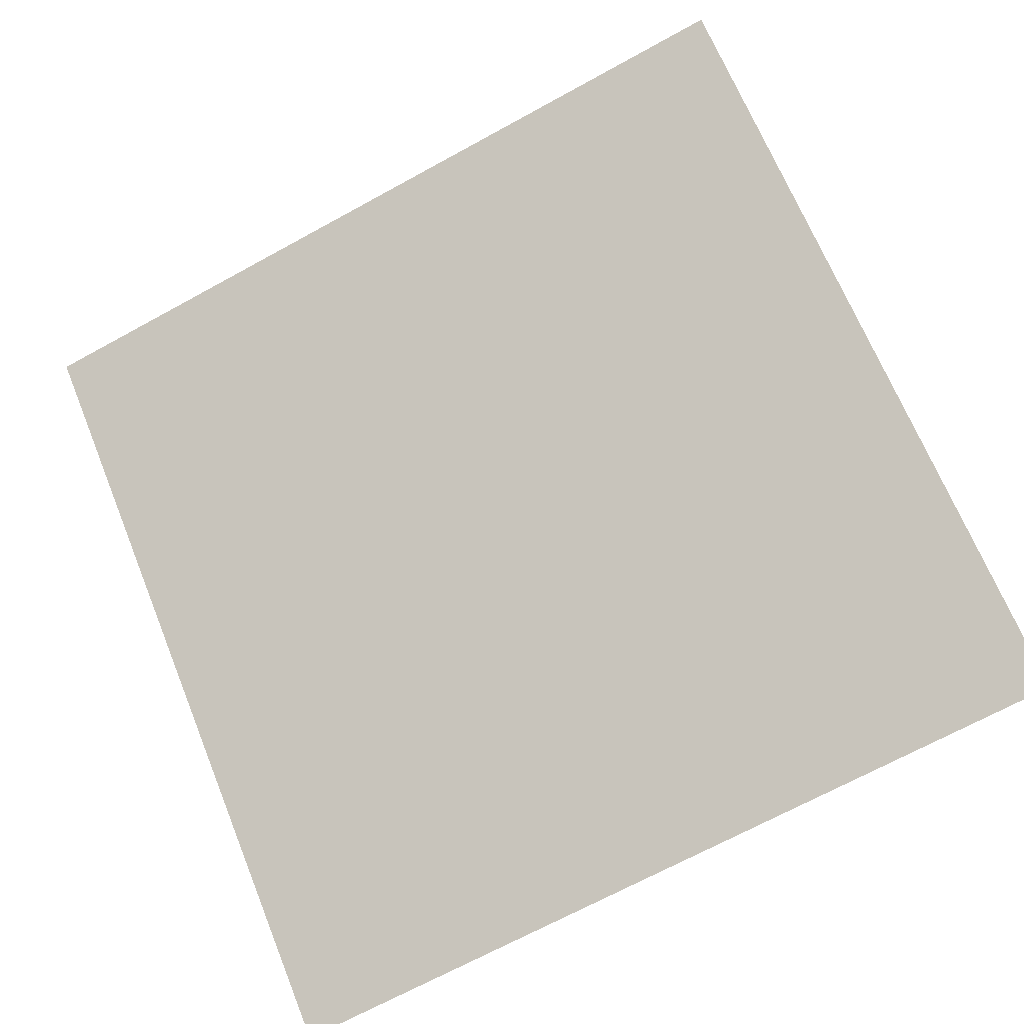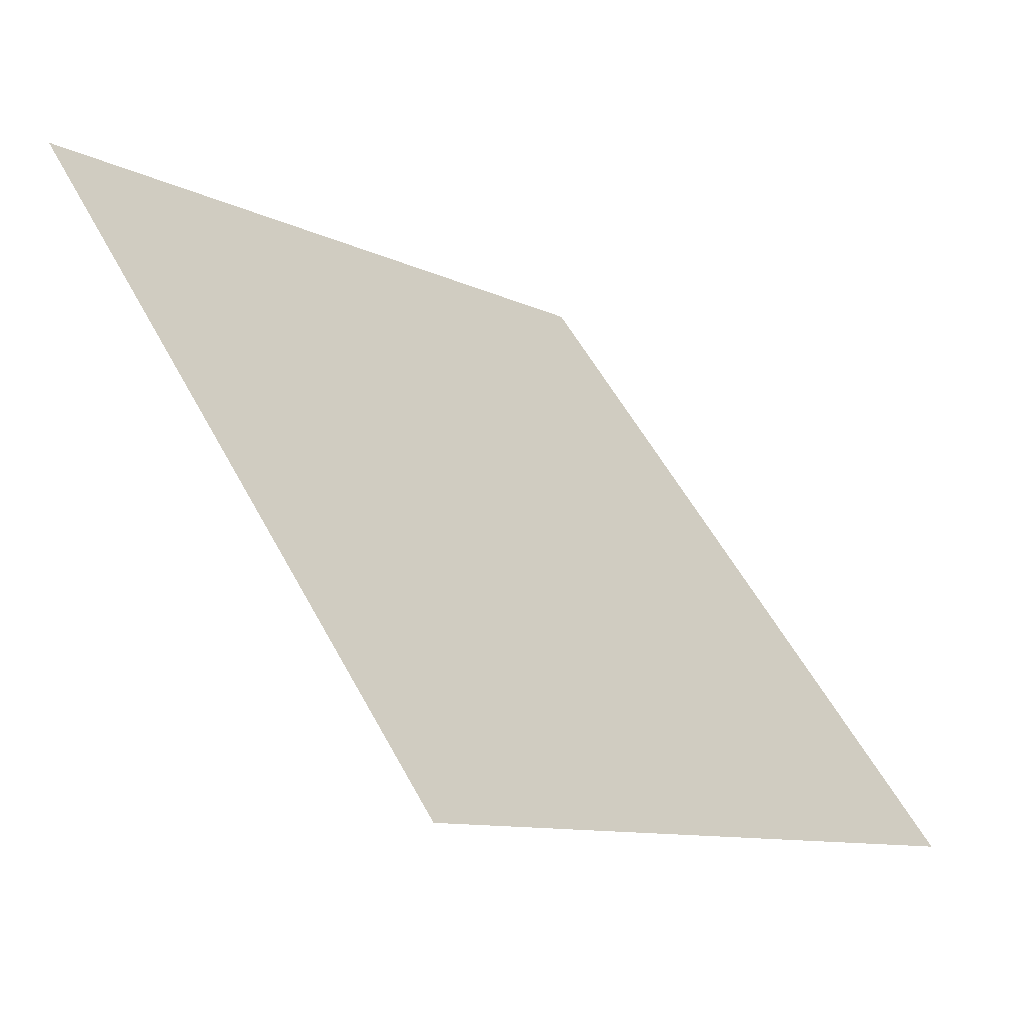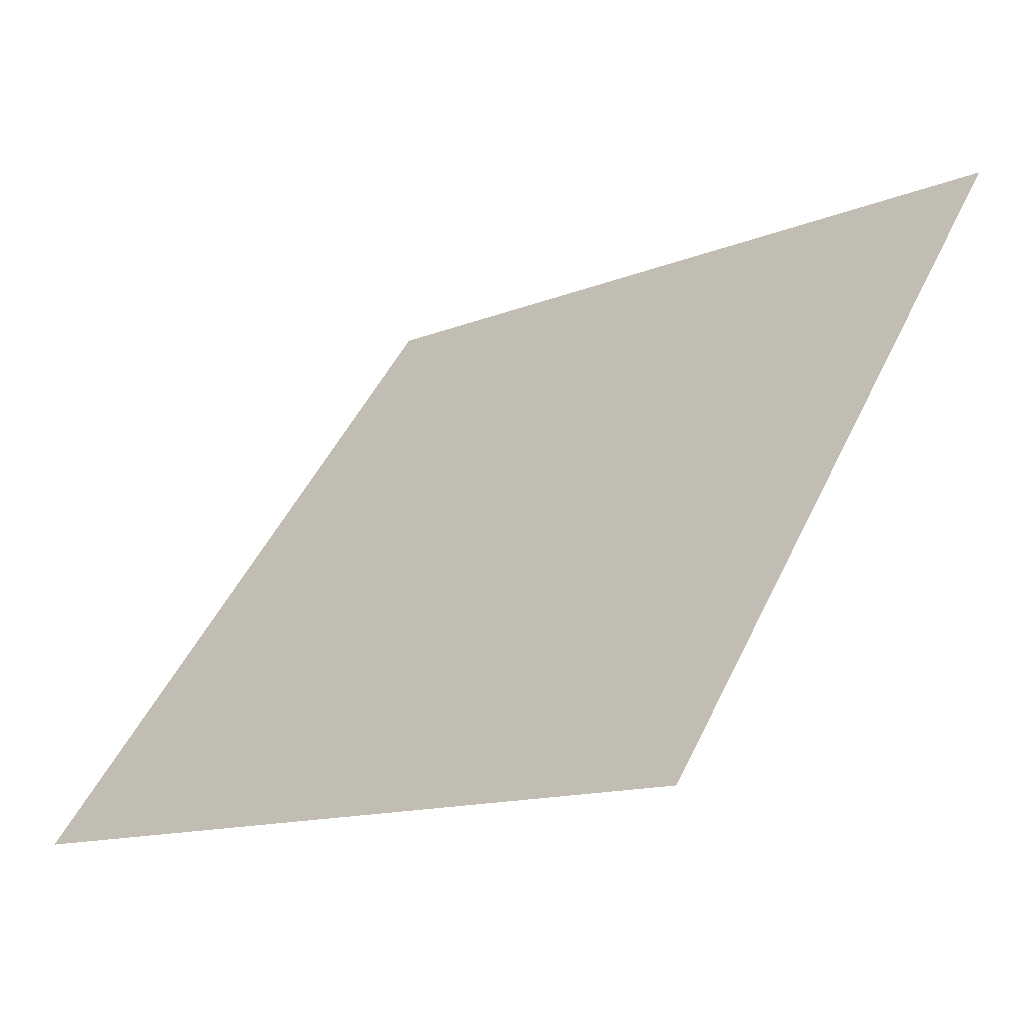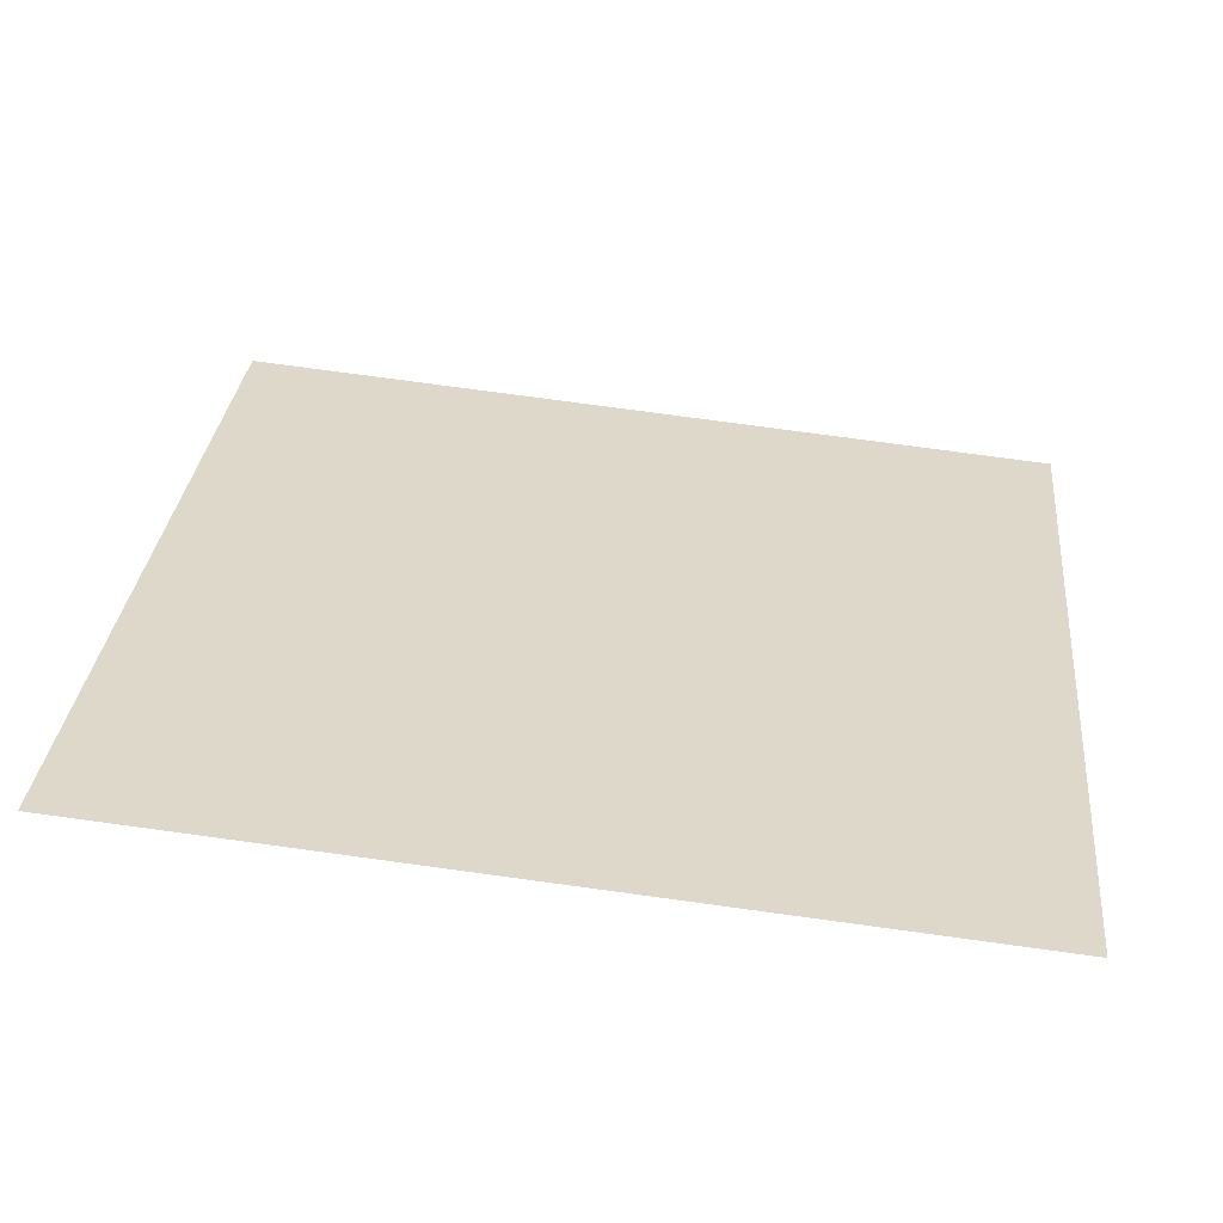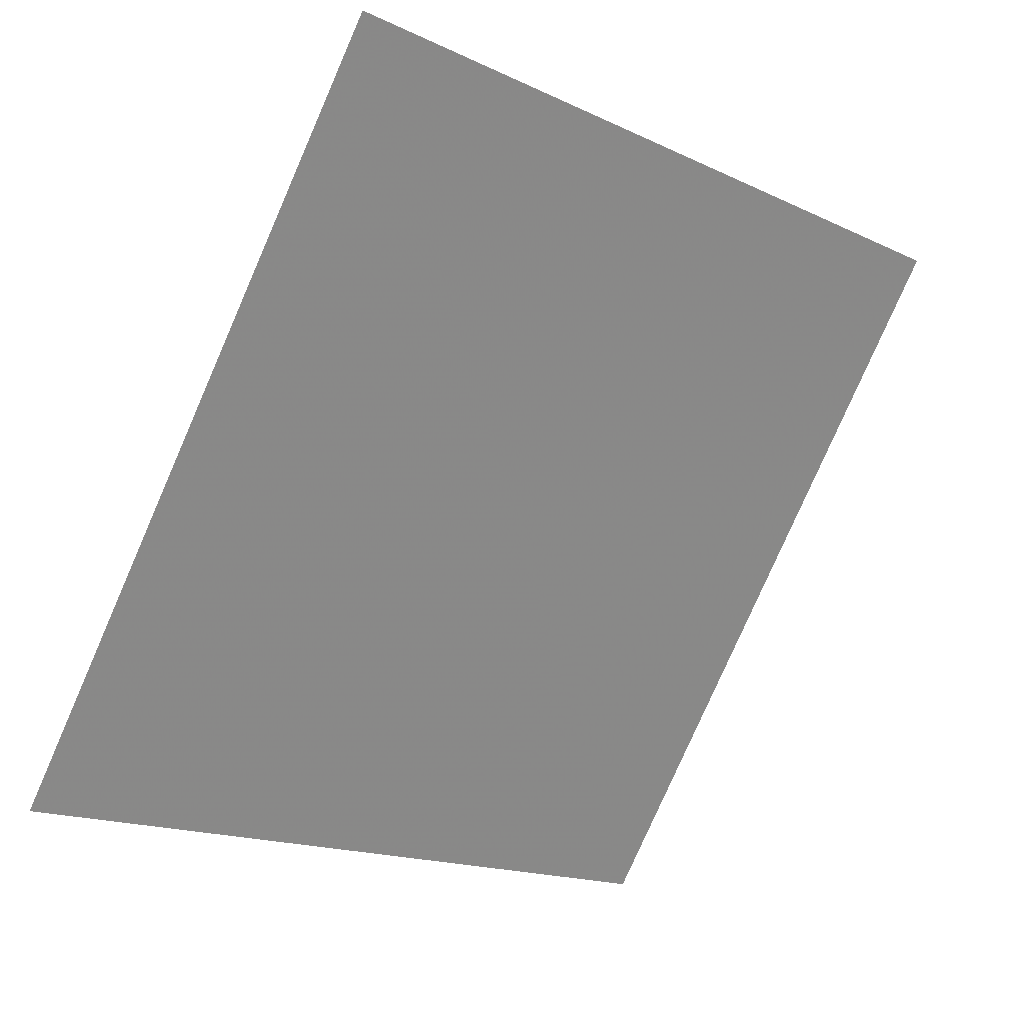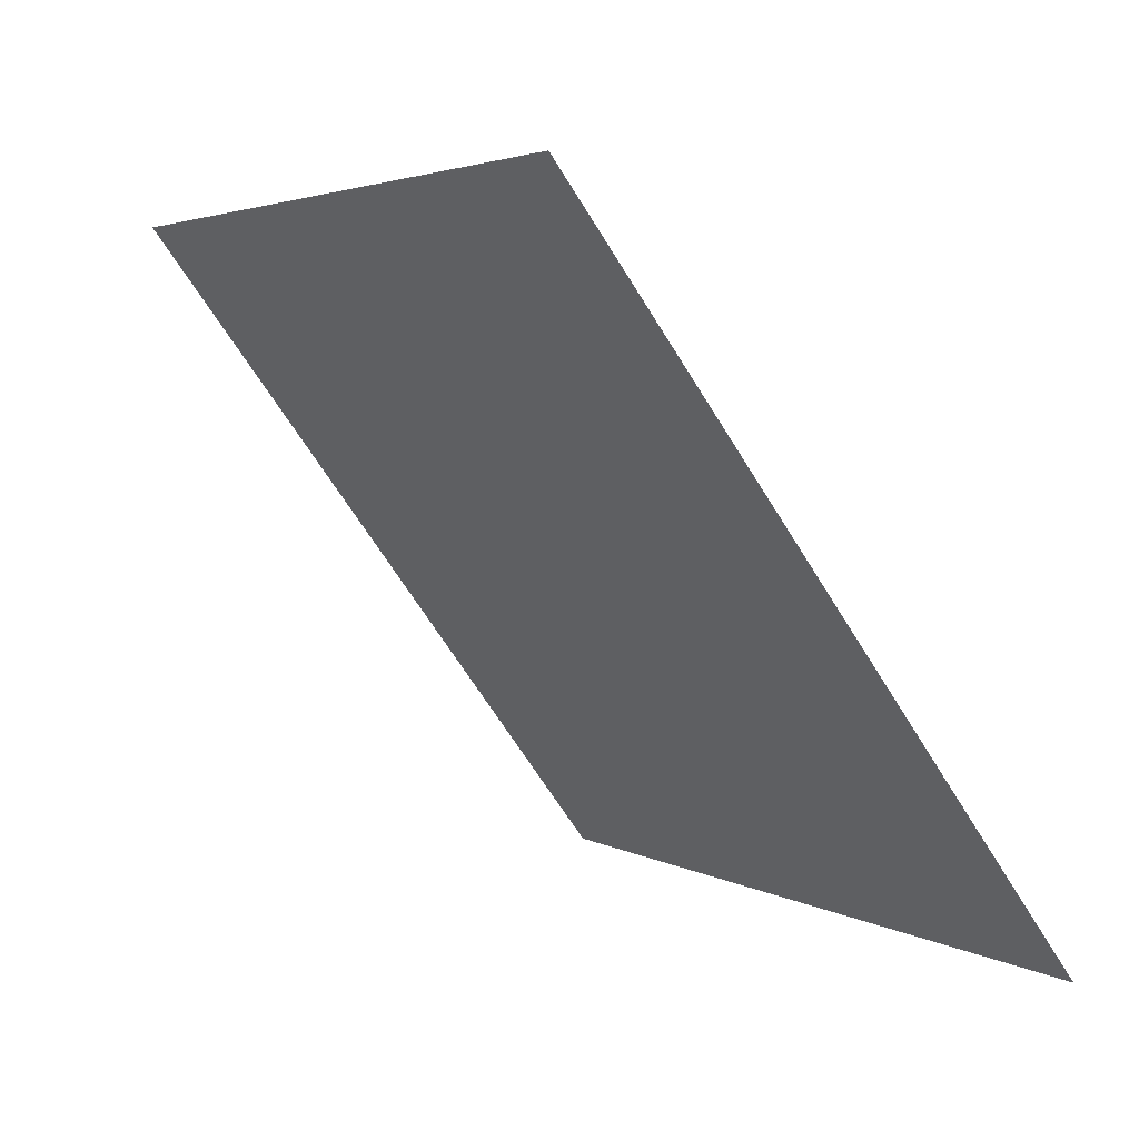
<metadata>
{"format":"obj","ext":"obj","renderer":"f3d","projection":"perspective","resolution":1024,"background":"white","views":[{"elev":-72.2,"azim":29.2,"up":"+Y"},{"elev":-9.4,"azim":-53.2,"up":"+Z"},{"elev":-13.8,"azim":42.0,"up":"+Z"},{"elev":66.8,"azim":8.1,"up":"+Y"},{"elev":-77.8,"azim":-113.2,"up":"+Y"},{"elev":4.0,"azim":-120.6,"up":"+Z"}]}
</metadata>
<code>
v 0.225 0.8395 0.5839
v 0.2184 0.8397 0.584
v 0.2185 0.8436 0.5892
v 0.2251 0.8435 0.5892
f 4 3 2 1

</code>
